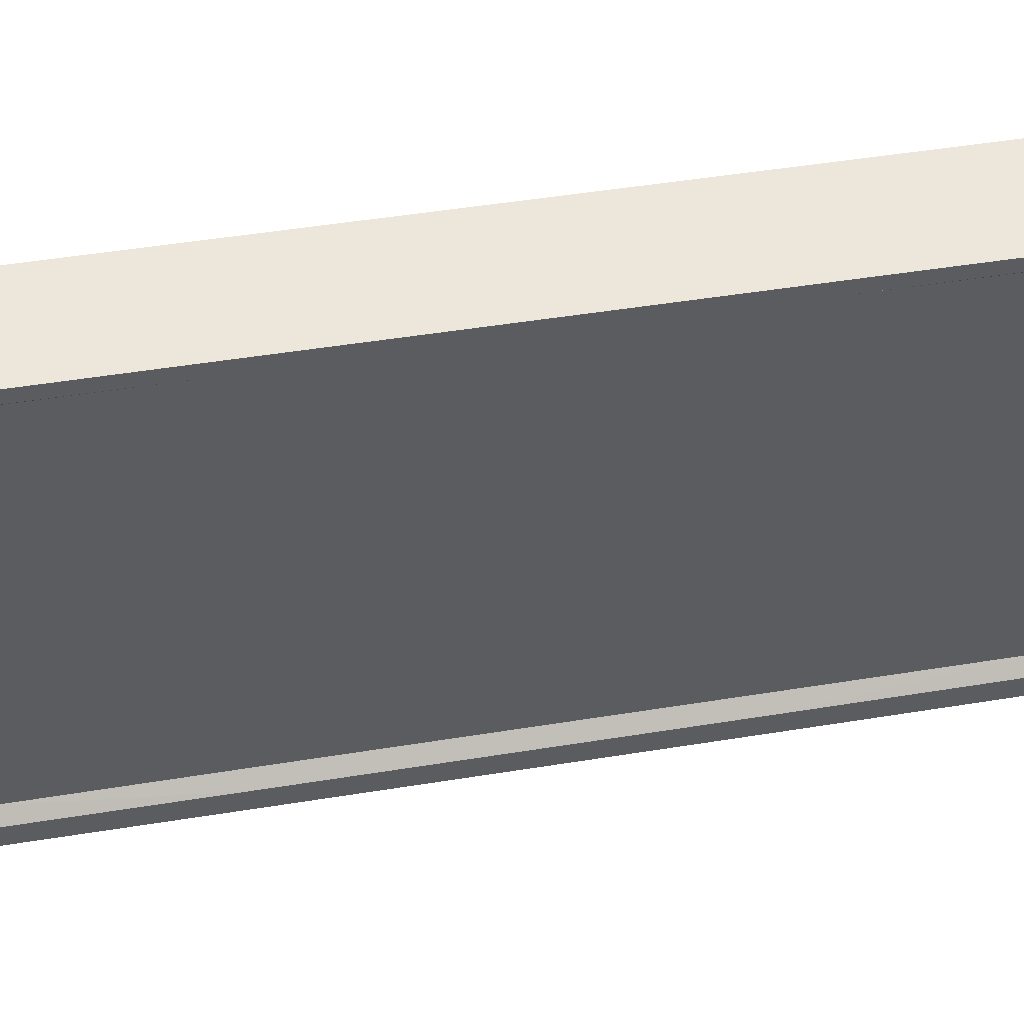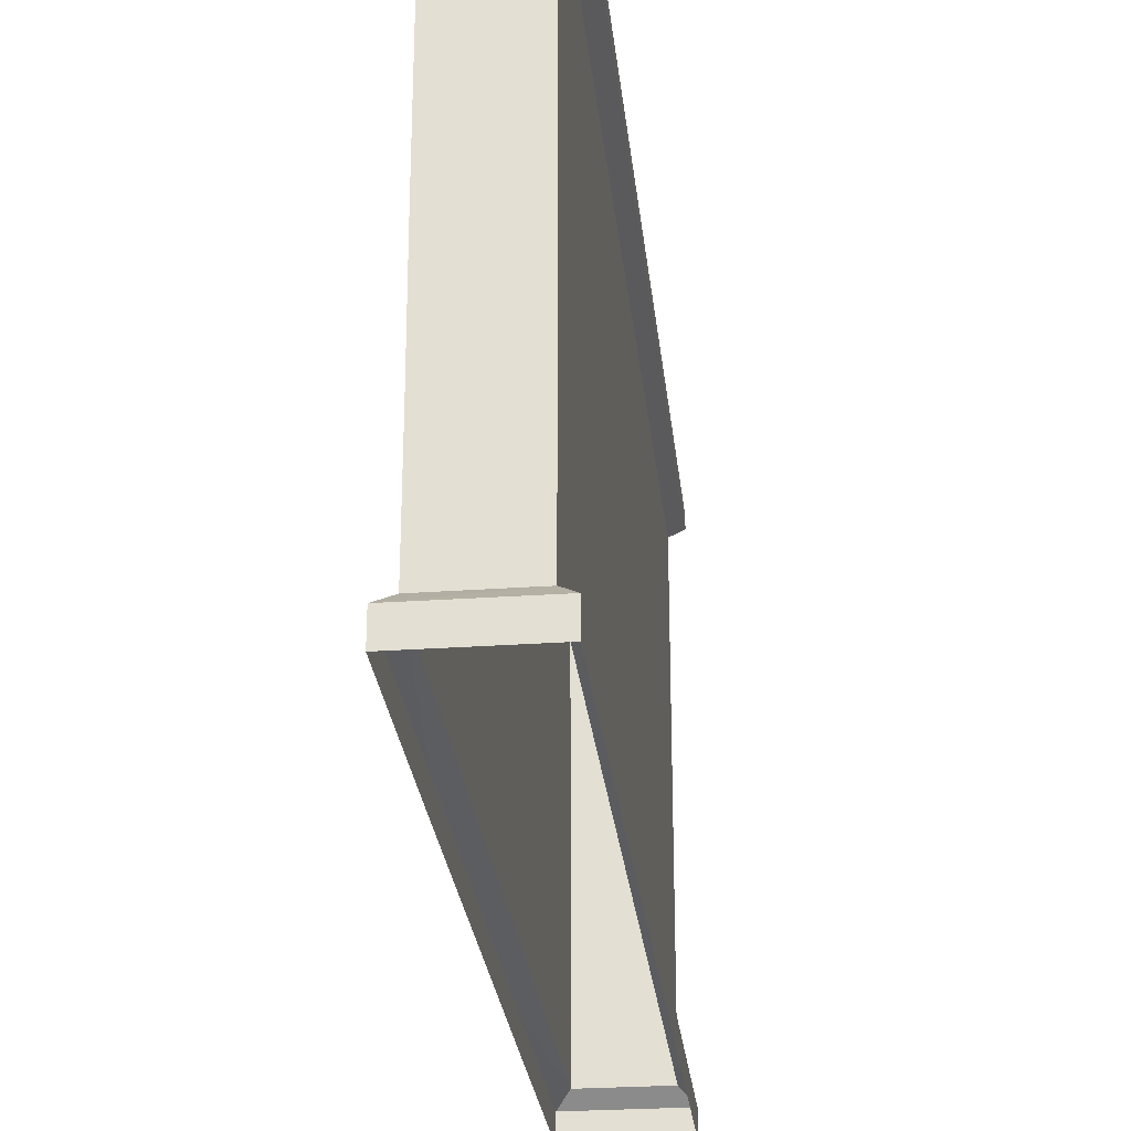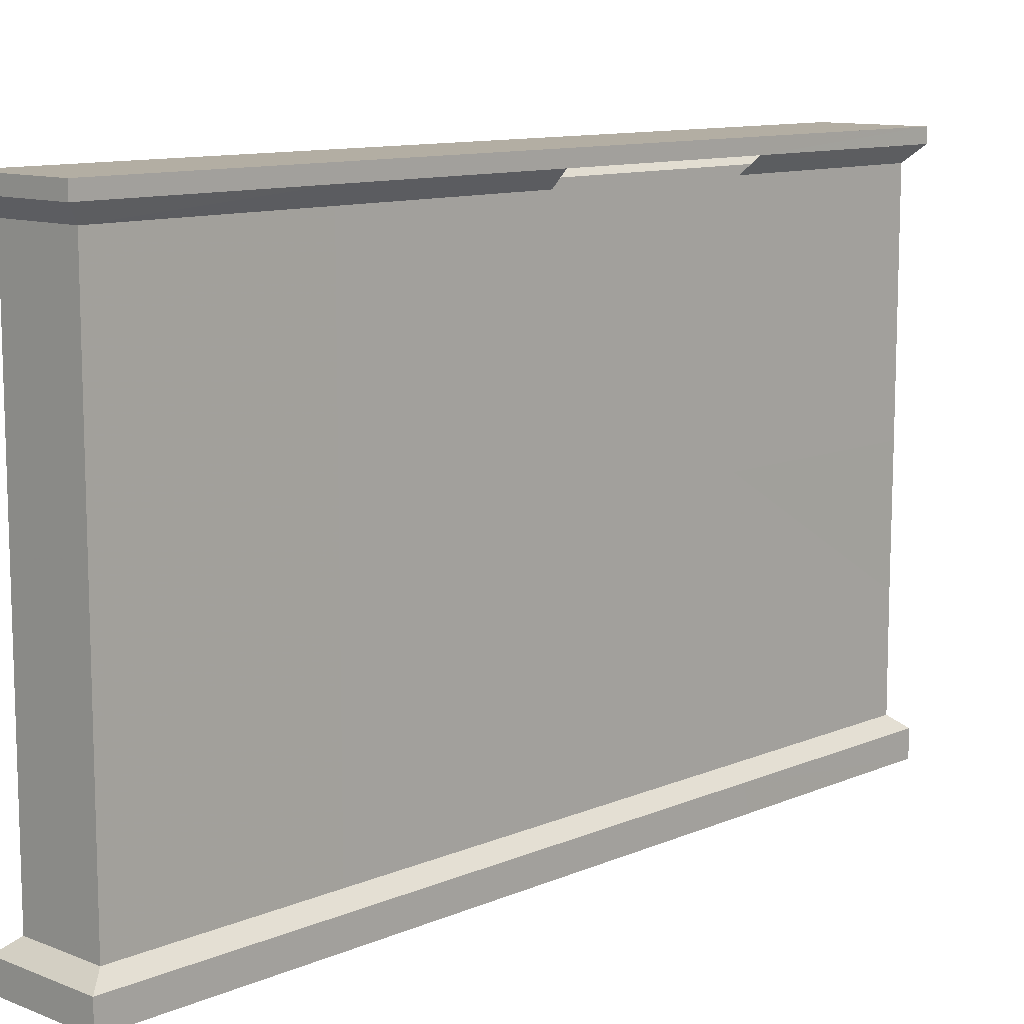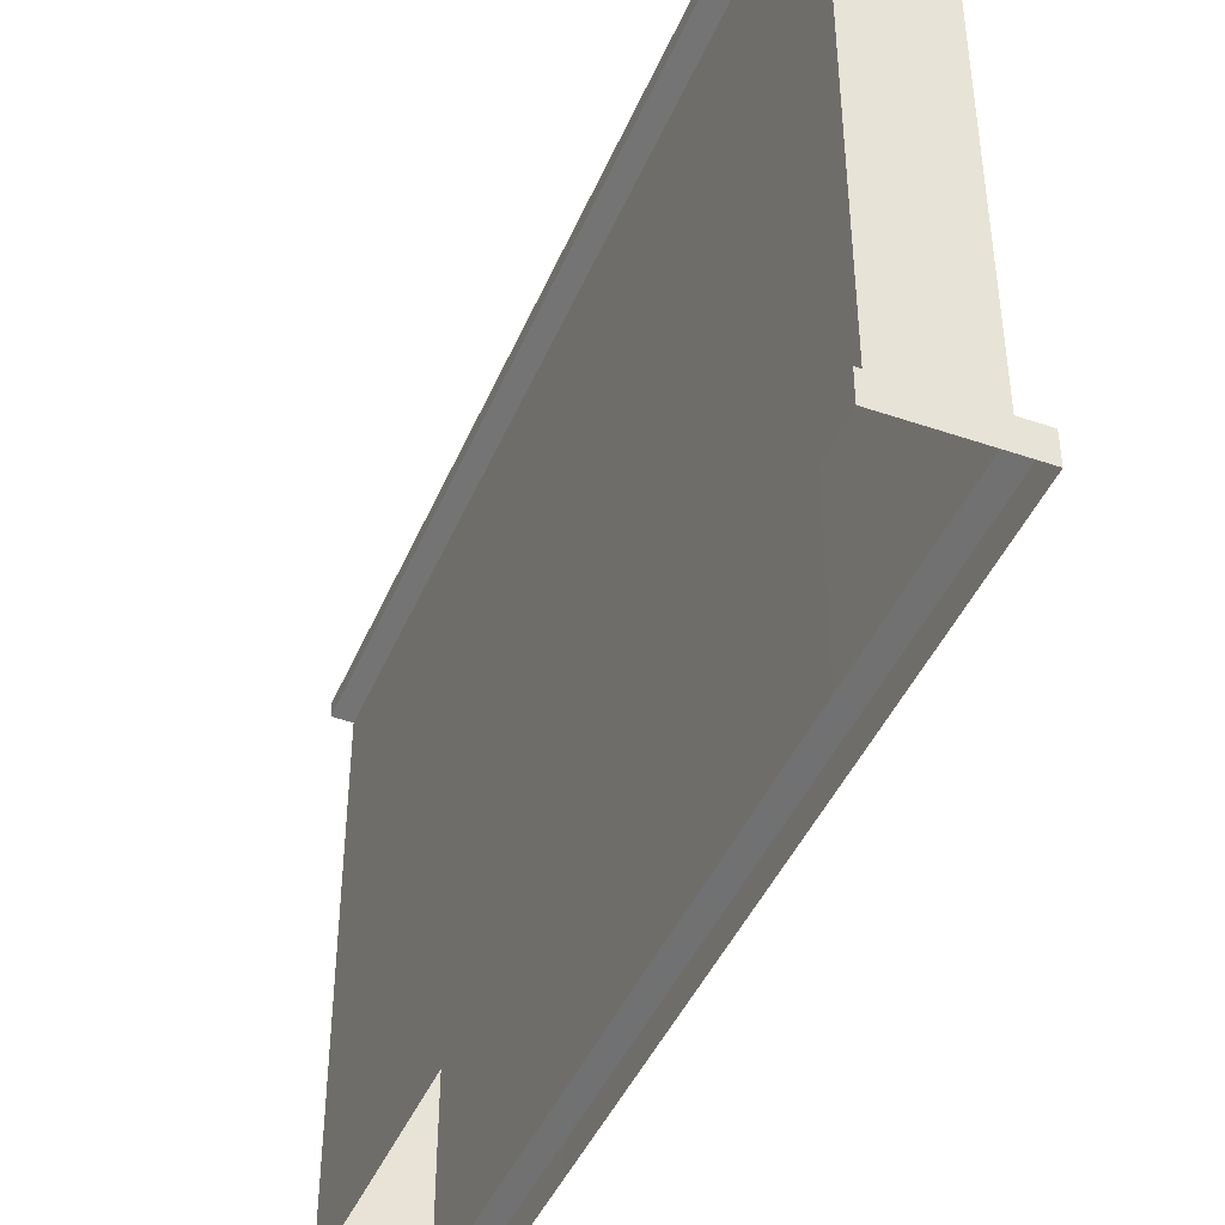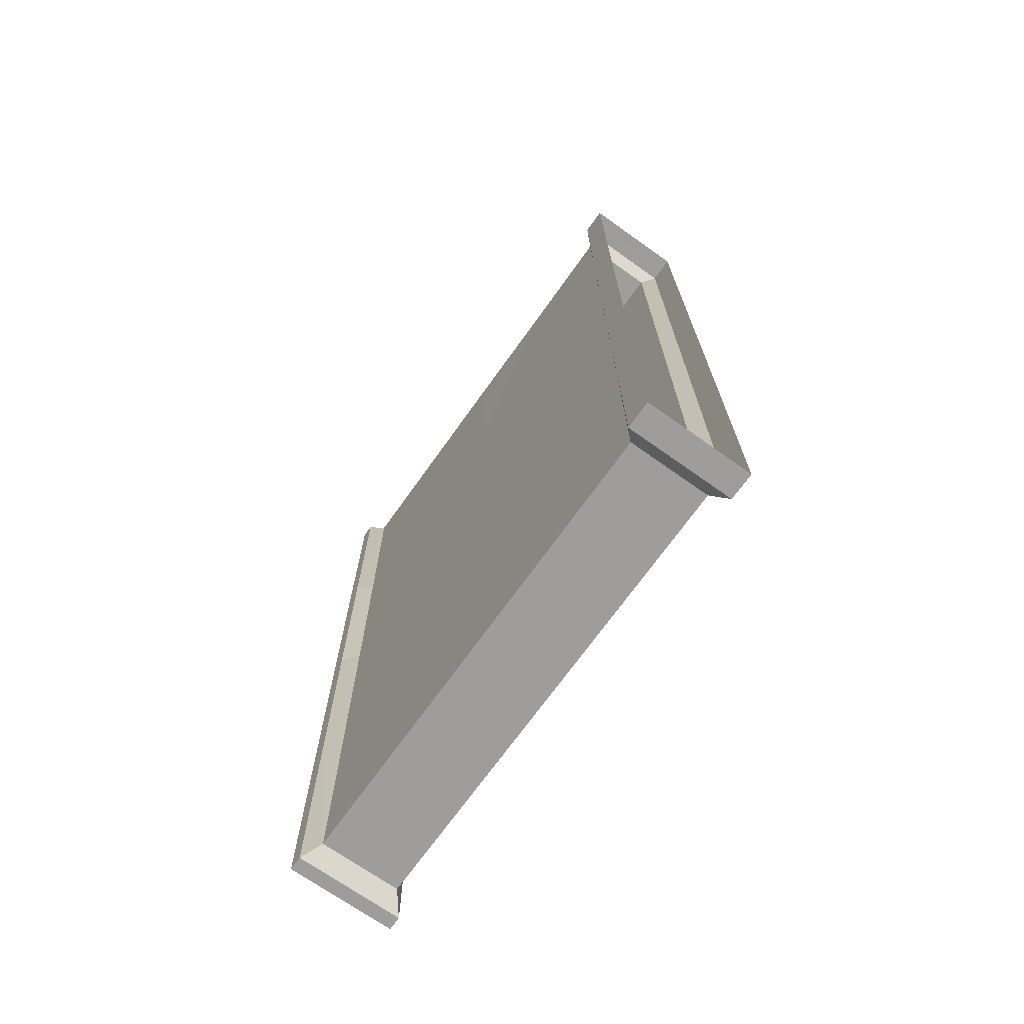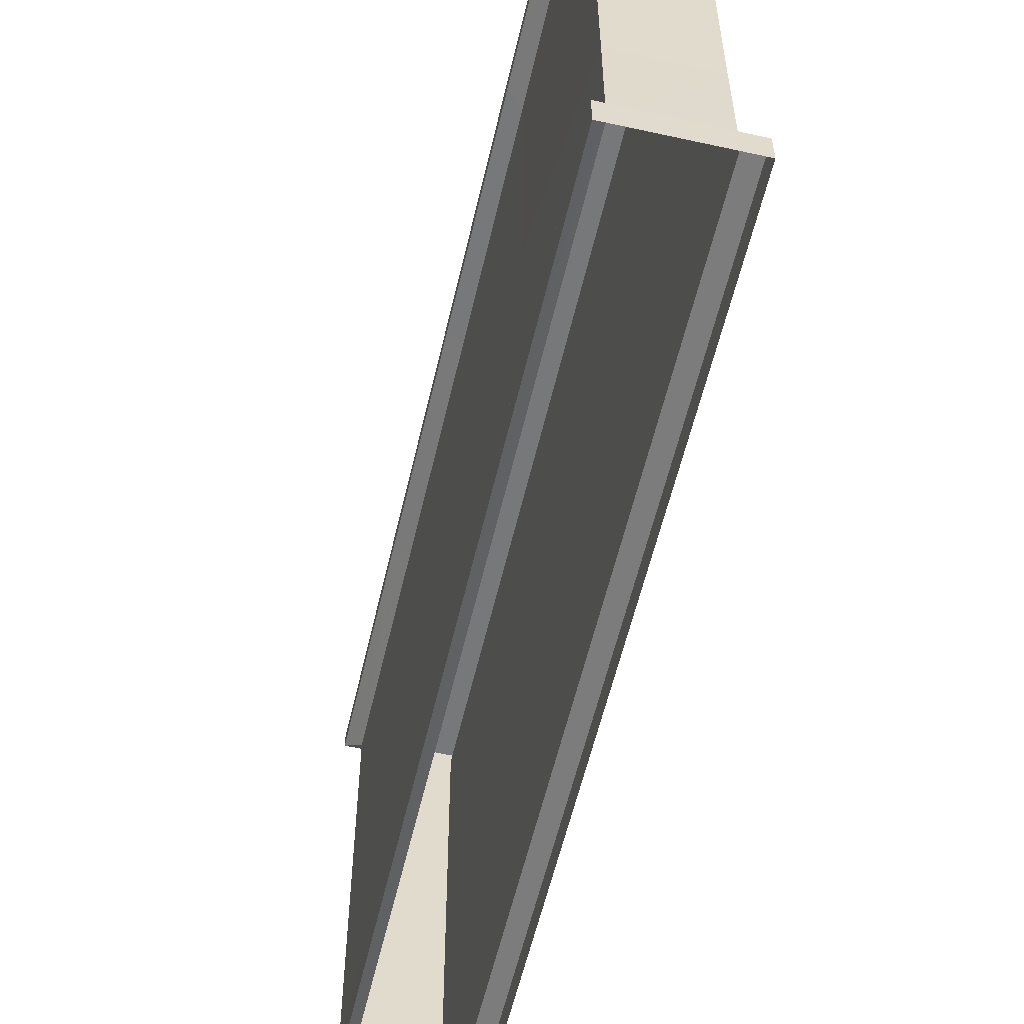
<metadata>
{"format":"obj","ext":"obj","renderer":"f3d","projection":"perspective","resolution":1024,"background":"white","views":[{"elev":52.1,"azim":80.2,"up":"+Z"},{"elev":-27.3,"azim":-173.9,"up":"+Z"},{"elev":10.9,"azim":43.8,"up":"+Z"},{"elev":-43.4,"azim":-22.0,"up":"+Z"},{"elev":-70.5,"azim":144.6,"up":"+Y"},{"elev":-57.4,"azim":167.0,"up":"+Z"}]}
</metadata>
<code>
g huodong_fuben_652_pingtai02_qiang01c
v -107.2 861.4 1.722
v -107.2 861.4 55.02
v 106.5 861.4 55.02
v 106.5 861 1.722
v -107.2 862.5 1066
v 106.7 862.3 1066
v 106.9 862.4 1037
v -107.2 862.5 1037
v -107.2 862.5 1037
v 106.9 862.4 1037
v 80.96 830.3 1007
v -80.31 830.3 1007
v -80.31 831.7 79.61
v 80.2 831.2 79.61
v 106.5 861.4 55.02
v -107.2 861.4 55.02
v -80.31 830.3 294.7
v 80.14 830.3 294.7
v 80.2 831.2 79.61
v -80.31 831.7 79.61
v 106.7 862.3 1066
v -107.2 862.5 1066
v -107.2 430.7 1066
v 106.2 430.7 1066
v -107.2 862.5 1066
v -107.2 862.5 1037
v -107.2 430.7 1037
v -107.2 430.7 1066
v -80.31 830.3 1007
v -80.31 413.5 1007
v -80.31 830.3 1007
v -80.31 830.3 788.8
v -80.31 412.6 788.8
v -80.31 413.5 1007
v -80.31 830.3 788.8
v 80.96 830.3 788.8
v 80.97 830.3 549.9
v -80.31 830.3 549.9
v -80.31 830.3 294.7
v -80.31 411.7 294.7
v -80.31 411.7 549.9
v -80.31 830.3 549.9
v -80.31 831.7 79.61
v -80.31 413.5 79.61
v -80.31 412.6 788.8
v -80.31 -3.144 788.8
v -80.31 -2.236 1007
v -80.31 413.5 1007
v -80.31 -4.05 294.7
v -80.31 -4.05 549.9
v -80.31 -2.236 79.61
v -80.31 -3.144 788.8
v -80.31 -415.7 788.8
v -80.31 -415.7 1007
v -80.31 -2.236 1007
v -80.31 -415.7 294.7
v -80.31 -415.7 549.9
v -80.31 -415.7 79.61
v -107.2 -862.5 1.722
v 106.7 -862.5 1.722
v 106.7 -862.5 55.02
v -107.2 -862.5 55.02
v -107.2 -431.8 1.722
v -107.2 -862.5 1.722
v -107.2 -862.5 55.02
v -107.2 -431.8 55.02
v -107.2 -862.5 1066
v -107.2 -862.5 1037
v 106.7 -862.5 1037
v 106.7 -862.5 1066
v -107.2 -862.5 1037
v -80.31 -830.3 1007
v 80.73 -830.3 1007
v 106.7 -862.5 1037
v -80.31 -830.3 79.61
v -107.2 -862.5 55.02
v 106.7 -862.5 55.02
v 80.73 -830.3 79.61
v -80.31 831.7 79.61
v -107.2 861.4 55.02
v -107.2 416.6 55.02
v -80.31 413.5 79.61
v -80.31 -830.3 294.7
v -80.31 -830.3 79.61
v 80.73 -830.3 79.61
v 80.73 -830.3 294.7
v 106.2 -431.8 1066
v 106.2 -1.145 1066
v -107.2 -1.145 1066
v -107.2 -431.8 1066
v -107.2 430.7 1.722
v -107.2 -1.145 1.722
v -107.2 -1.145 55.02
v -107.2 416.6 55.02
v -107.2 -431.8 1066
v -107.2 -1.145 1066
v -107.2 -1.145 1037
v -107.2 -431.8 1037
v -80.31 -2.236 1007
v -80.31 -415.7 1007
v -80.31 -415.7 79.61
v -80.31 -2.236 79.61
v -107.2 -1.145 55.02
v -107.2 -431.8 55.02
v 106.7 -862.5 1066
v 106.2 -431.8 1066
v -107.2 -431.8 1066
v -107.2 -862.5 1066
v -107.2 -862.5 1066
v -107.2 -431.8 1066
v -107.2 -431.8 1037
v -107.2 -862.5 1037
v -80.31 -415.7 1007
v -80.31 -830.3 1007
v -80.31 -830.3 79.61
v -107.2 -862.5 55.02
v -80.31 -415.7 788.8
v -80.31 -830.3 788.8
v -80.31 -830.3 1007
v -80.31 -415.7 1007
v 106.2 -1.145 1066
v -107.2 -1.145 1066
v -107.2 -1.145 1066
v -107.2 -1.145 1037
v -80.31 -2.236 1007
v -107.2 861.4 1.722
v -107.2 861.4 55.02
v 80.73 -830.3 549.9
v 80.73 -830.3 788.8
v -80.31 -830.3 788.8
v -80.31 -830.3 549.9
v -80.31 -830.3 294.7
v -80.31 -830.3 549.9
v -80.31 -830.3 79.61
v -80.31 412.6 788.8
v -80.31 830.3 788.8
v -80.31 830.3 1007
v 80.96 830.3 1007
v -80.31 -3.144 788.8
v -80.31 -4.05 549.9
v -80.31 -415.7 549.9
v -80.31 -415.7 788.8
v -80.31 -3.144 788.8
v -80.31 -830.3 788.8
v -80.31 -415.7 788.8
v 80.73 -830.3 1007
v -80.31 -830.3 1007
v 107.2 431.8 1037
v 80.31 413.5 1007
v 80.96 830.3 1007
v 106.9 862.4 1037
v 80.96 830.3 1007
v 80.31 413.5 1007
v 80.31 412.6 788.8
v 80.96 830.3 788.8
v 80.14 830.3 294.7
v 80.97 830.3 549.9
v 80.31 411.7 549.9
v 80.31 411.7 294.7
v 80.2 831.2 79.61
v 80.31 413.5 79.61
v 80.31 412.6 788.8
v 80.31 413.5 1007
v 80.31 -2.236 1007
v 80.31 -3.143 788.8
v 80.31 -4.05 294.7
v 80.31 -4.05 549.9
v 80.31 -2.236 79.61
v 80.31 -3.143 788.8
v 80.31 -2.236 1007
v 80.31 -415.7 1007
v 80.31 -415.7 788.8
v 80.31 -415.7 294.7
v 80.31 -415.7 549.9
v 80.31 -415.7 79.61
v 107.2 -431.8 1.722
v 107.2 -431.8 55.02
v 106.7 -862.5 55.02
v 106.7 -862.5 1.722
v 106.7 862.3 1066
v 107.2 429.6 1066
v 107.2 429.6 1037
v 80.2 831.2 79.61
v 80.31 413.5 79.61
v 107.2 416.6 55.02
v 106.5 861.4 55.02
v 107.2 430.7 1.722
v 107.2 416.6 55.02
v 107.2 -1.145 55.02
v 107.2 -1.145 1.722
v 107.2 -431.8 1066
v 107.2 -431.8 1037
v 107.2 -1.145 1037
v 107.2 -1.145 1066
v 80.31 -415.7 1007
v 80.31 -2.236 1007
v 80.31 -415.7 79.61
v 107.2 -431.8 55.02
v 107.2 -1.145 55.02
v 80.31 -2.236 79.61
v 106.7 -862.5 1066
v 106.7 -862.5 1037
v 107.2 -431.8 1037
v 107.2 -431.8 1066
v 80.73 -830.3 1007
v 80.31 -415.7 1007
v 80.73 -830.3 79.61
v 106.7 -862.5 55.02
v 80.31 -415.7 788.8
v 80.31 -415.7 1007
v 80.73 -830.3 1007
v 80.73 -830.3 788.8
v 107.2 -1.145 1066
v 107.2 -1.145 1037
v 106.5 861 1.722
v 106.5 861.4 55.02
v 80.73 -830.3 294.7
v 80.73 -830.3 549.9
v 80.73 -830.3 79.61
v 80.96 830.3 788.8
v 80.31 412.6 788.8
v 80.31 -3.143 788.8
v 80.31 -415.7 788.8
v 80.73 -830.3 788.8
f 1 2 3
f 3 4 1
f 5 6 7
f 7 8 5
f 9 10 11
f 11 12 9
f 13 14 15
f 15 16 13
f 17 18 19
f 19 20 17
f 21 22 23
f 23 24 21
f 25 26 27
f 27 28 25
f 27 26 29
f 29 30 27
f 31 32 33
f 33 34 31
f 35 36 37
f 37 38 35
f 39 40 41
f 41 42 39
f 38 37 18
f 18 17 38
f 43 44 40
f 40 39 43
f 45 46 47
f 47 48 45
f 49 50 41
f 41 40 49
f 51 49 40
f 40 44 51
f 52 53 54
f 54 55 52
f 56 57 50
f 50 49 56
f 58 56 49
f 49 51 58
f 59 60 61
f 61 62 59
f 63 64 65
f 65 66 63
f 67 68 69
f 69 70 67
f 71 72 73
f 73 74 71
f 75 76 77
f 77 78 75
f 79 80 81
f 81 82 79
f 83 84 85
f 85 86 83
f 87 88 89
f 89 90 87
f 91 92 93
f 93 94 91
f 95 96 97
f 97 98 95
f 97 99 100
f 100 98 97
f 101 102 103
f 103 104 101
f 92 63 66
f 66 93 92
f 105 106 107
f 107 108 105
f 109 110 111
f 111 112 109
f 111 113 114
f 114 112 111
f 115 101 104
f 104 116 115
f 117 118 119
f 119 120 117
f 121 24 23
f 23 122 121
f 123 28 27
f 27 124 123
f 124 27 30
f 30 125 124
f 82 81 103
f 103 102 82
f 126 91 94
f 94 127 126
f 128 129 130
f 130 131 128
f 132 133 57
f 57 56 132
f 131 83 86
f 86 128 131
f 134 132 56
f 56 58 134
f 42 41 135
f 135 136 42
f 137 138 36
f 36 35 137
f 41 50 139
f 139 135 41
f 140 141 142
f 142 143 140
f 57 133 144
f 144 145 57
f 146 147 130
f 130 129 146
f 148 149 150
f 150 151 148
f 152 153 154
f 154 155 152
f 156 157 158
f 158 159 156
f 160 156 159
f 159 161 160
f 162 163 164
f 164 165 162
f 166 159 158
f 158 167 166
f 168 161 159
f 159 166 168
f 169 170 171
f 171 172 169
f 173 166 167
f 167 174 173
f 175 168 166
f 166 173 175
f 176 177 178
f 178 179 176
f 180 181 182
f 182 151 180
f 183 184 185
f 185 186 183
f 187 188 189
f 189 190 187
f 191 192 193
f 193 194 191
f 193 192 195
f 195 196 193
f 197 198 199
f 199 200 197
f 190 189 177
f 177 176 190
f 201 202 203
f 203 204 201
f 203 202 205
f 205 206 203
f 207 208 198
f 198 197 207
f 209 210 211
f 211 212 209
f 213 214 182
f 182 181 213
f 184 200 199
f 199 185 184
f 215 216 188
f 188 187 215
f 217 173 174
f 174 218 217
f 219 175 173
f 173 217 219
f 157 220 221
f 221 158 157
f 158 221 222
f 222 167 158
f 167 222 223
f 223 174 167
f 174 223 224
f 224 218 174

</code>
